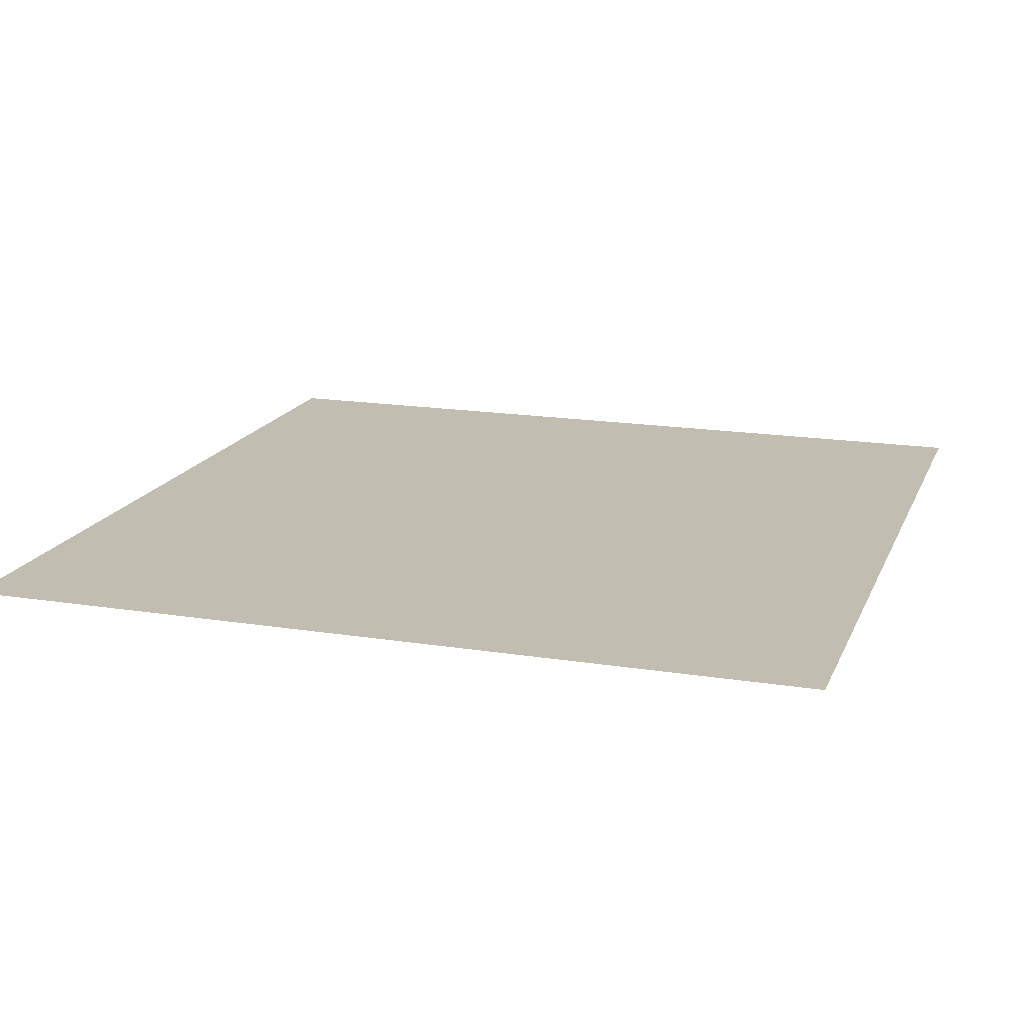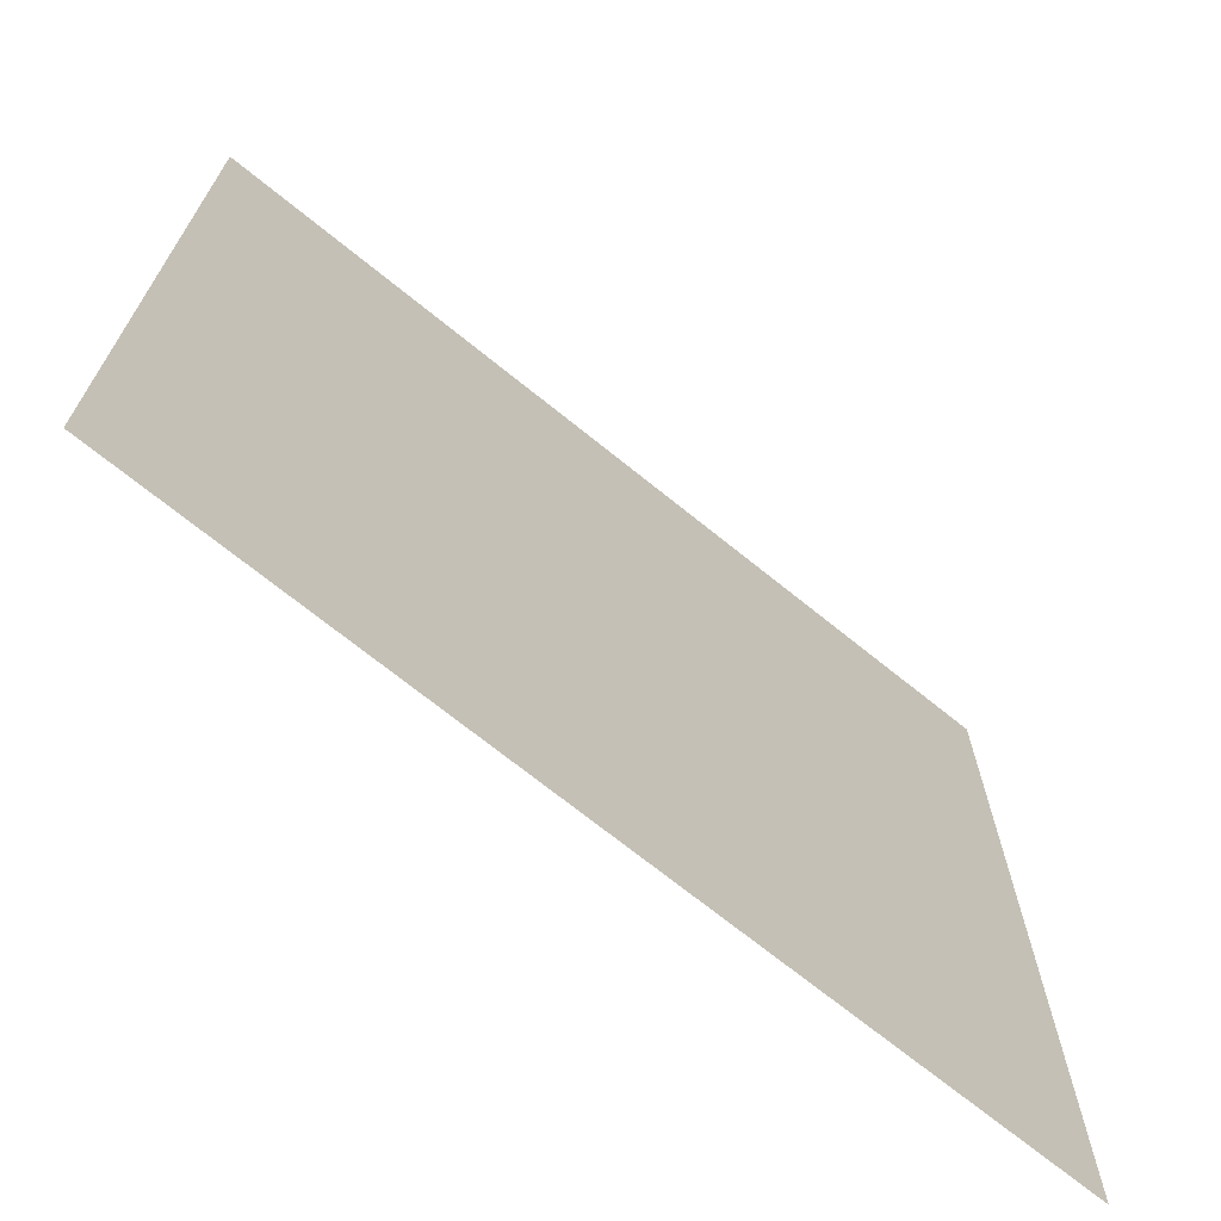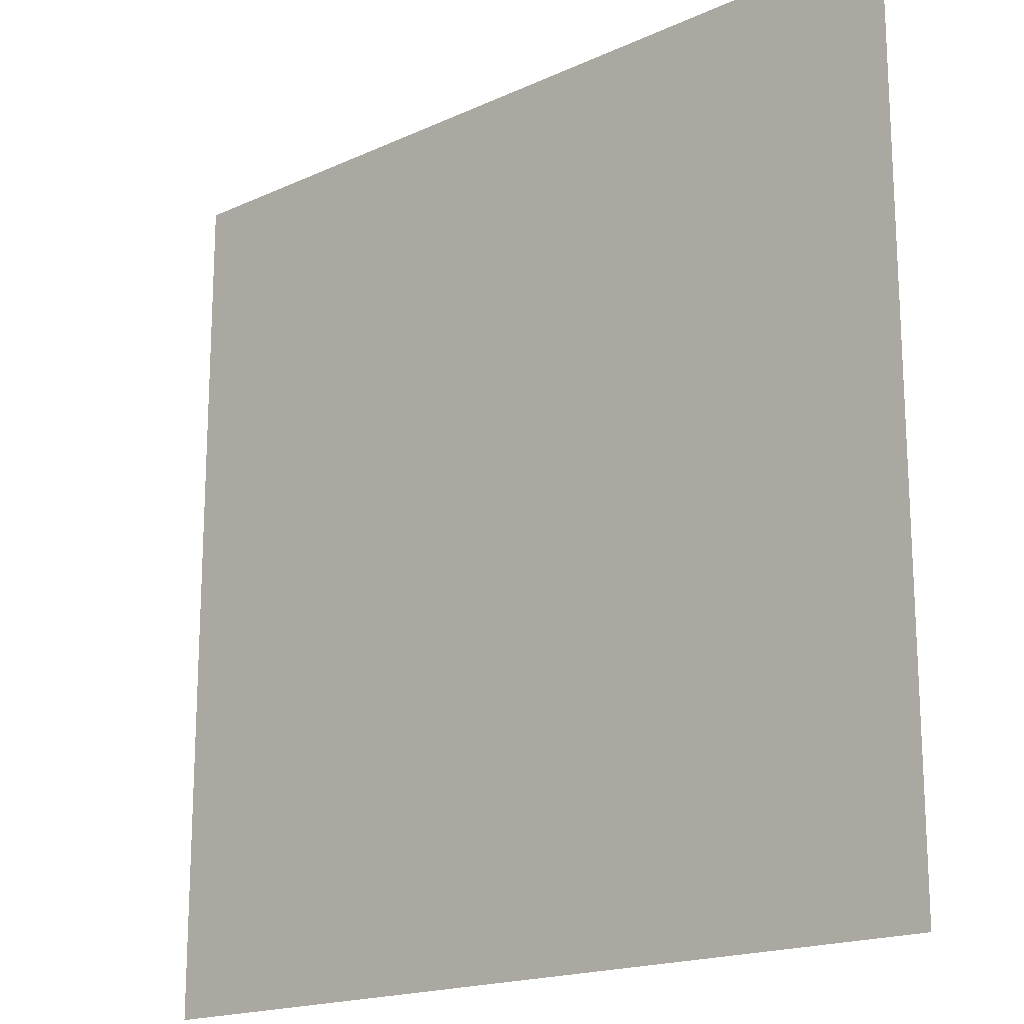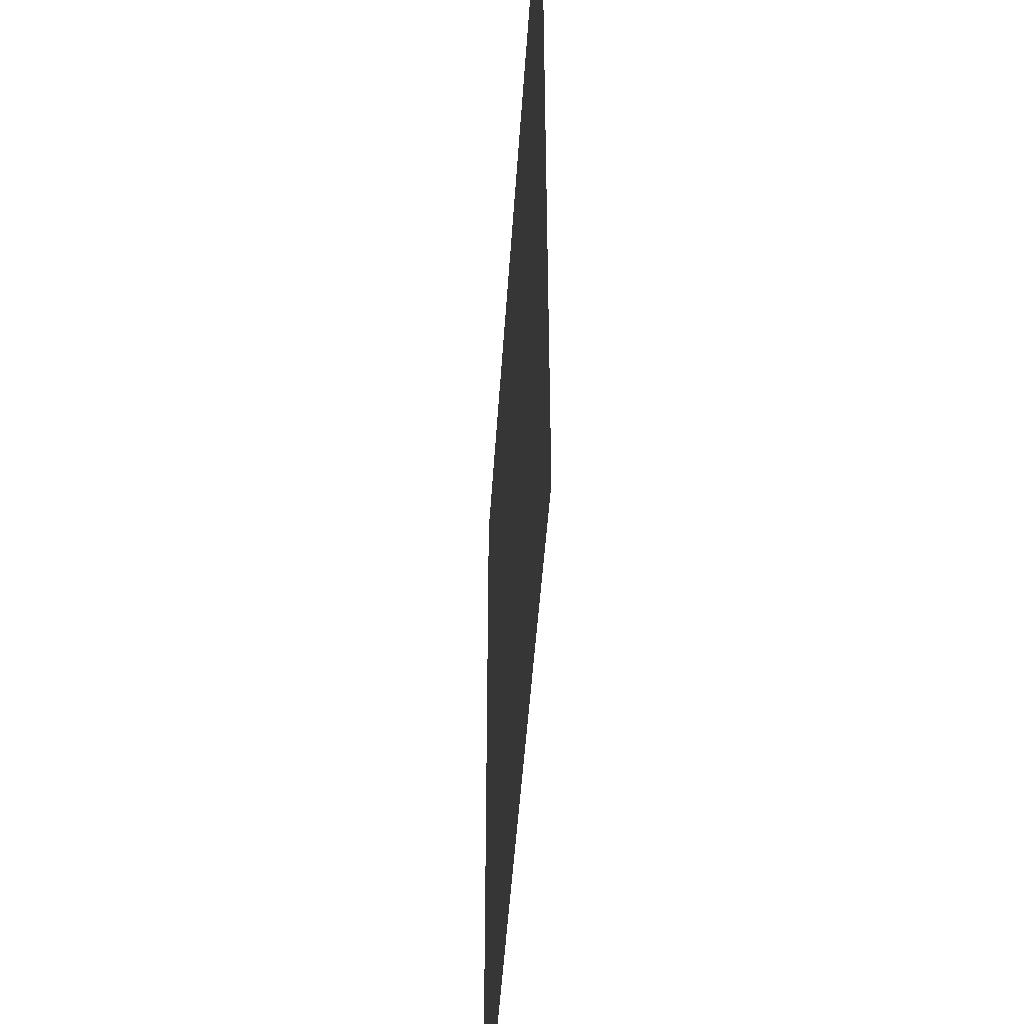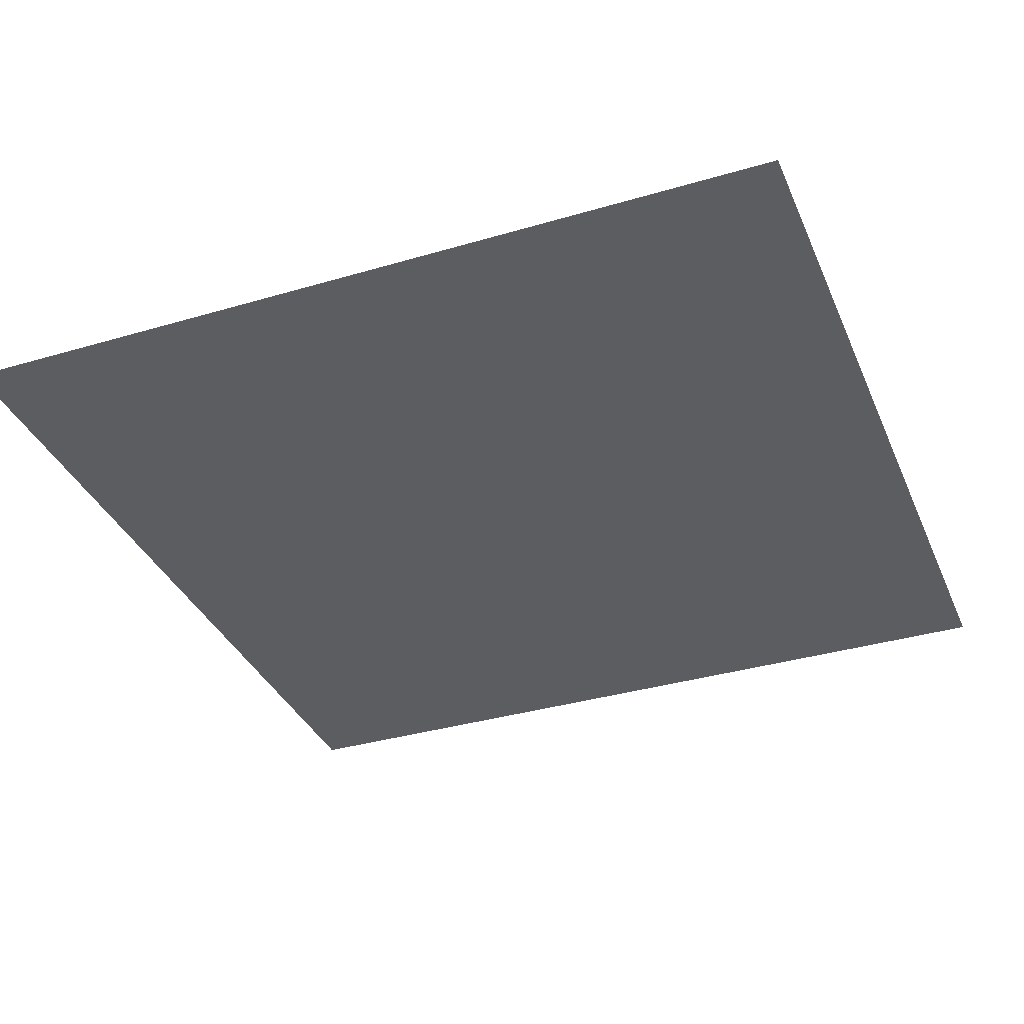
<metadata>
{"format":"obj","ext":"obj","renderer":"f3d","projection":"perspective","resolution":1024,"background":"white","views":[{"elev":17.0,"azim":-72.2,"up":"+Z"},{"elev":-70.5,"azim":141.0,"up":"+Y"},{"elev":-17.9,"azim":41.8,"up":"+Y"},{"elev":-46.9,"azim":86.4,"up":"+Y"},{"elev":-35.5,"azim":111.3,"up":"+Z"}]}
</metadata>
<code>
v -6.5 -18 0
v -7 -18 0
v -7 -17.5 0
v -6.5 -17.5 0
g level_2_story_mesh_0023
f 1 2 3 4

</code>
